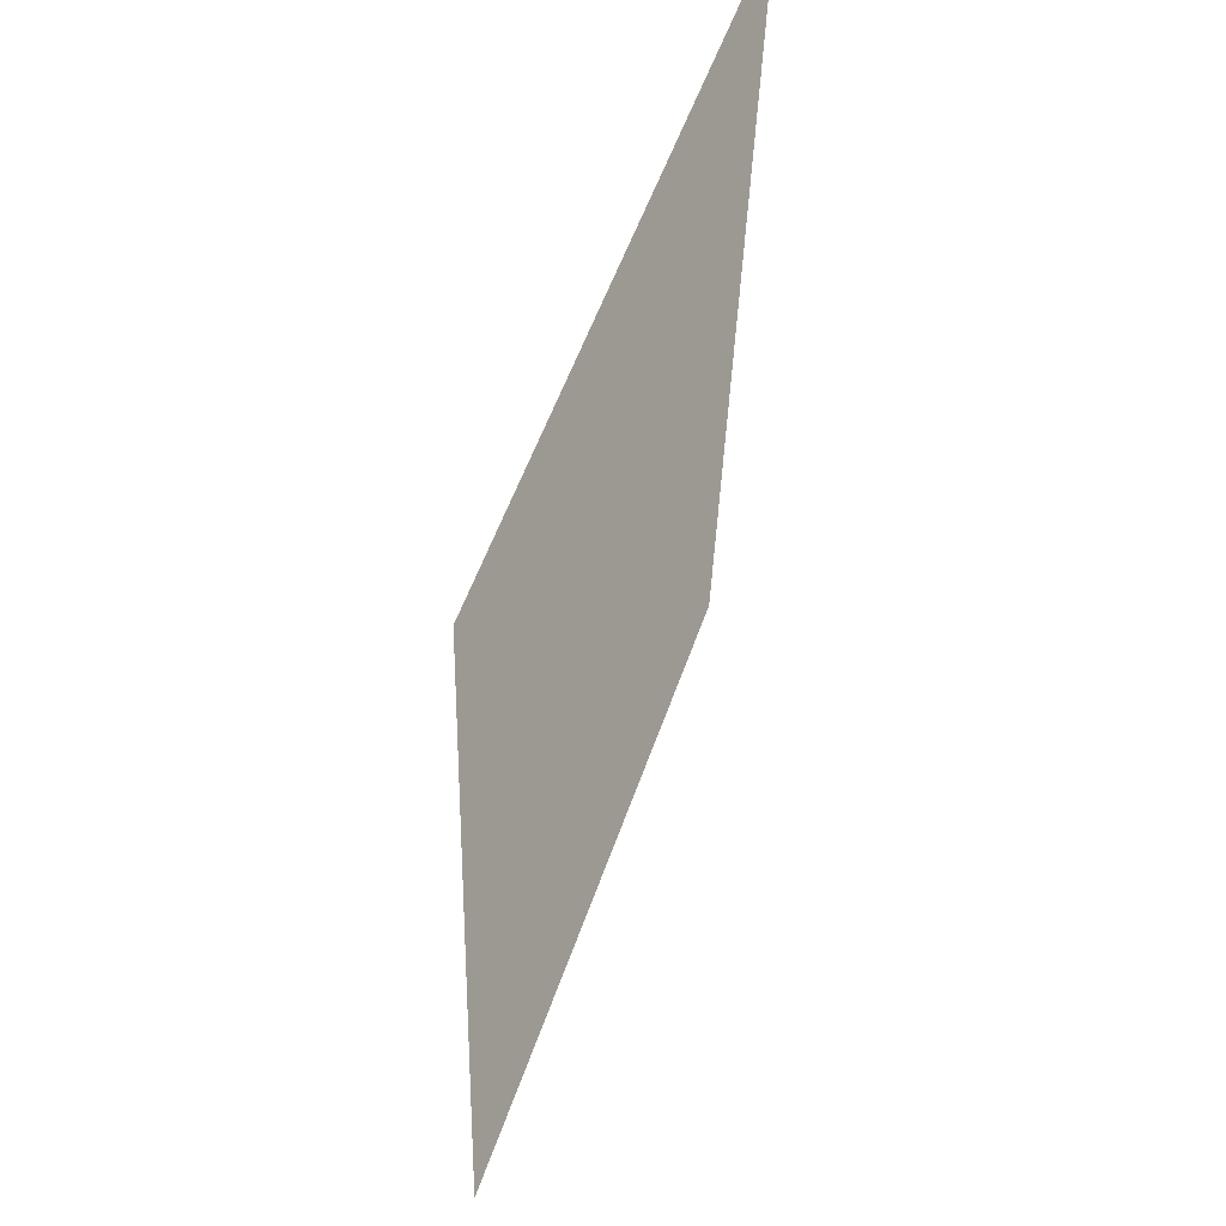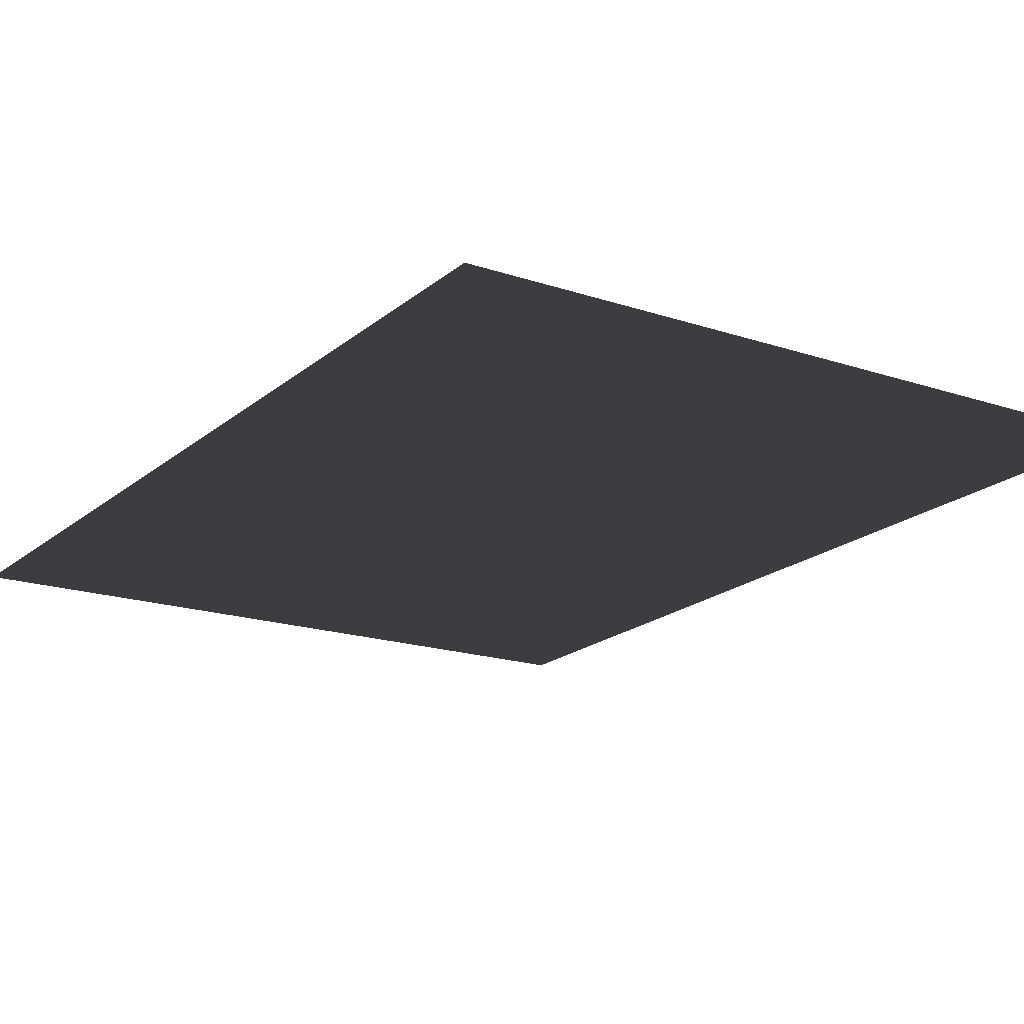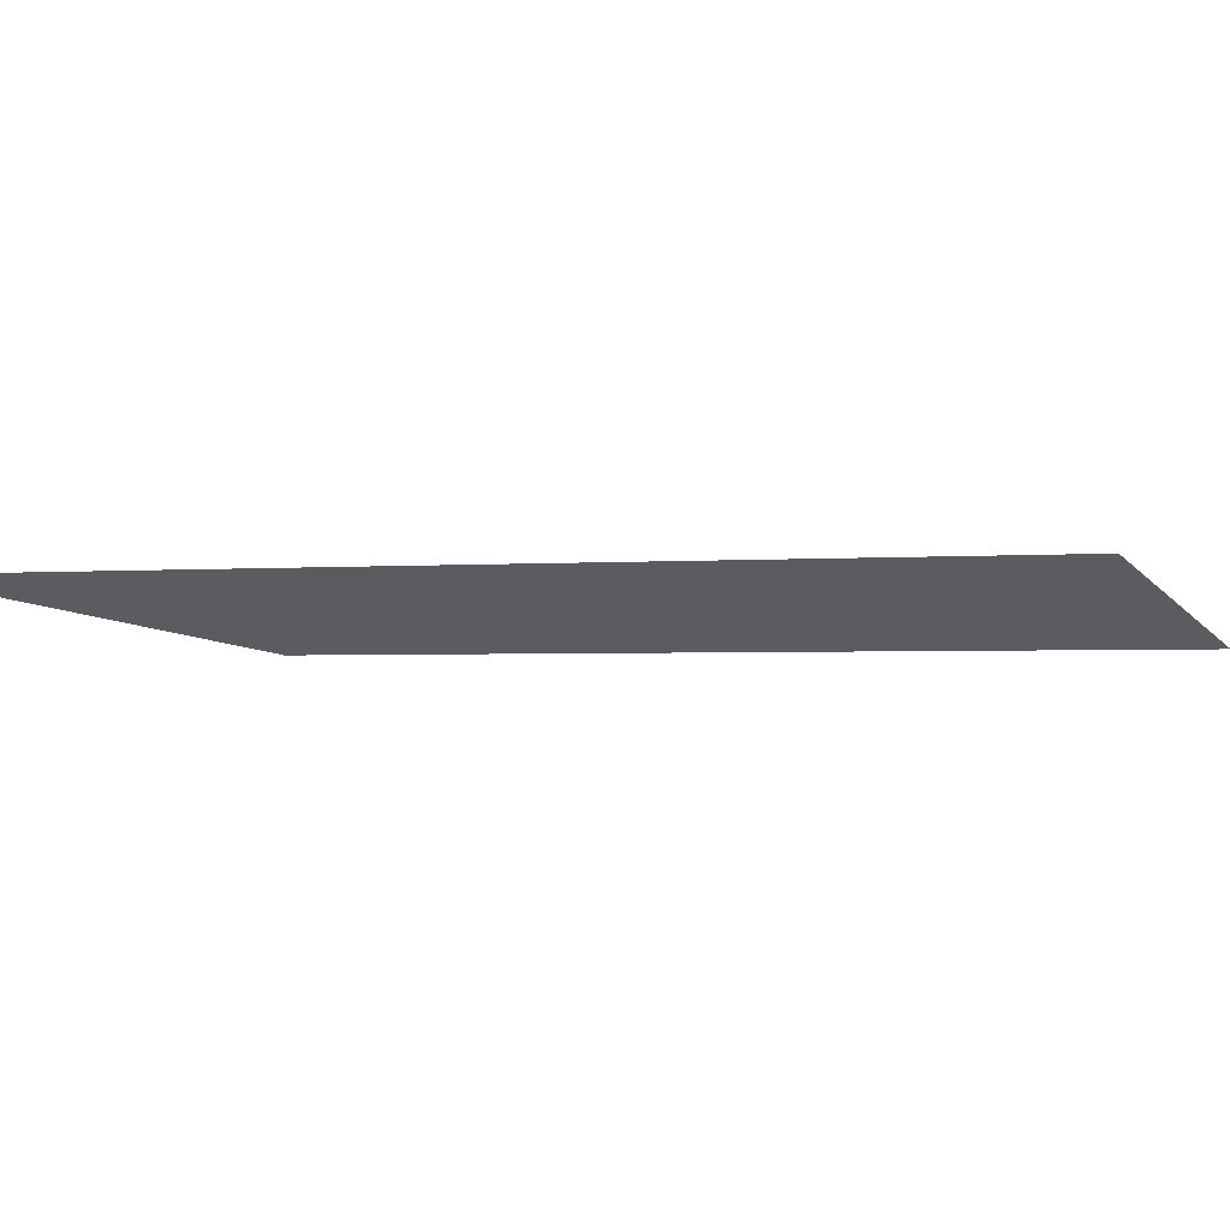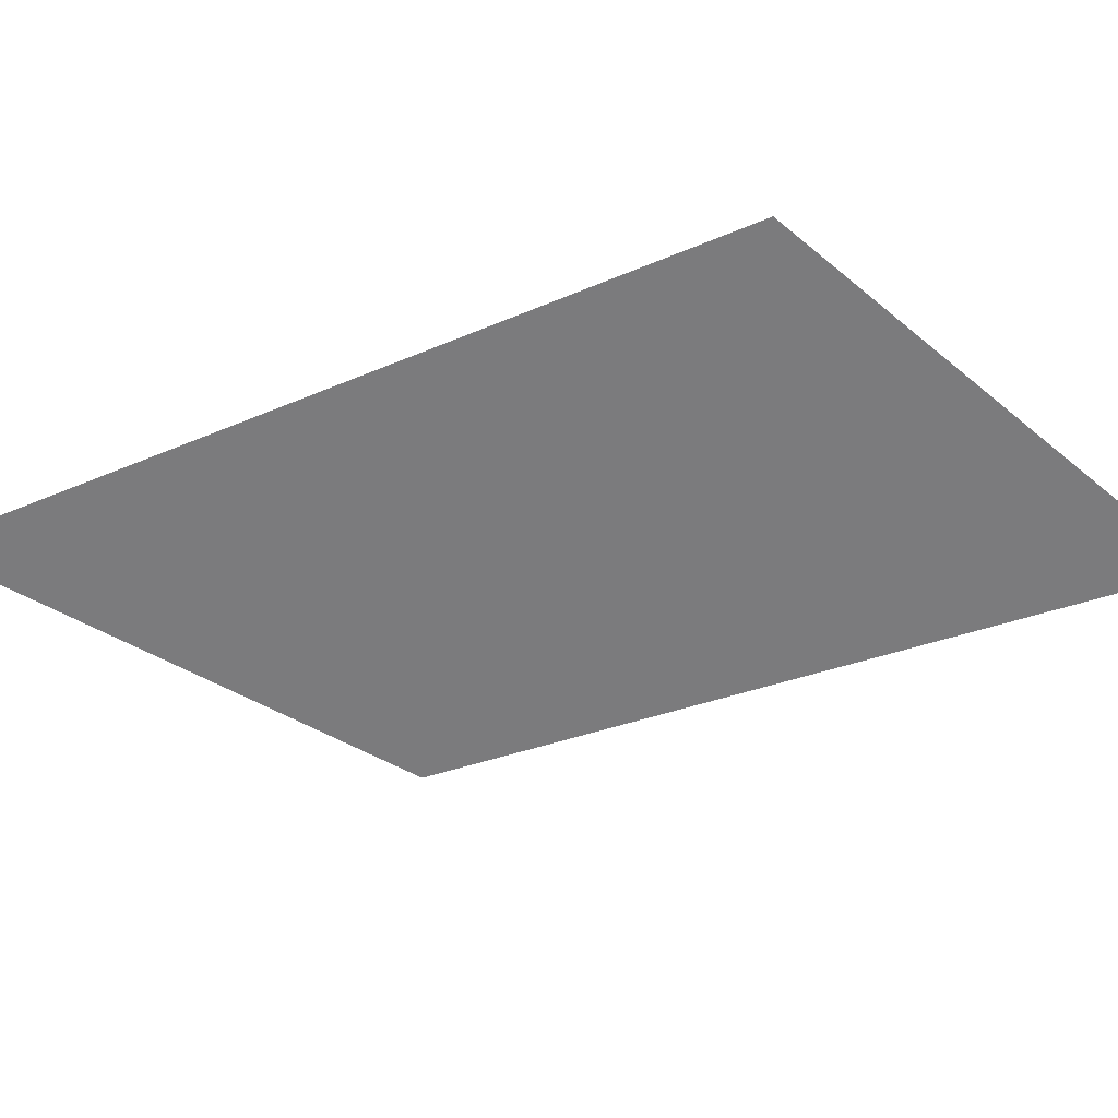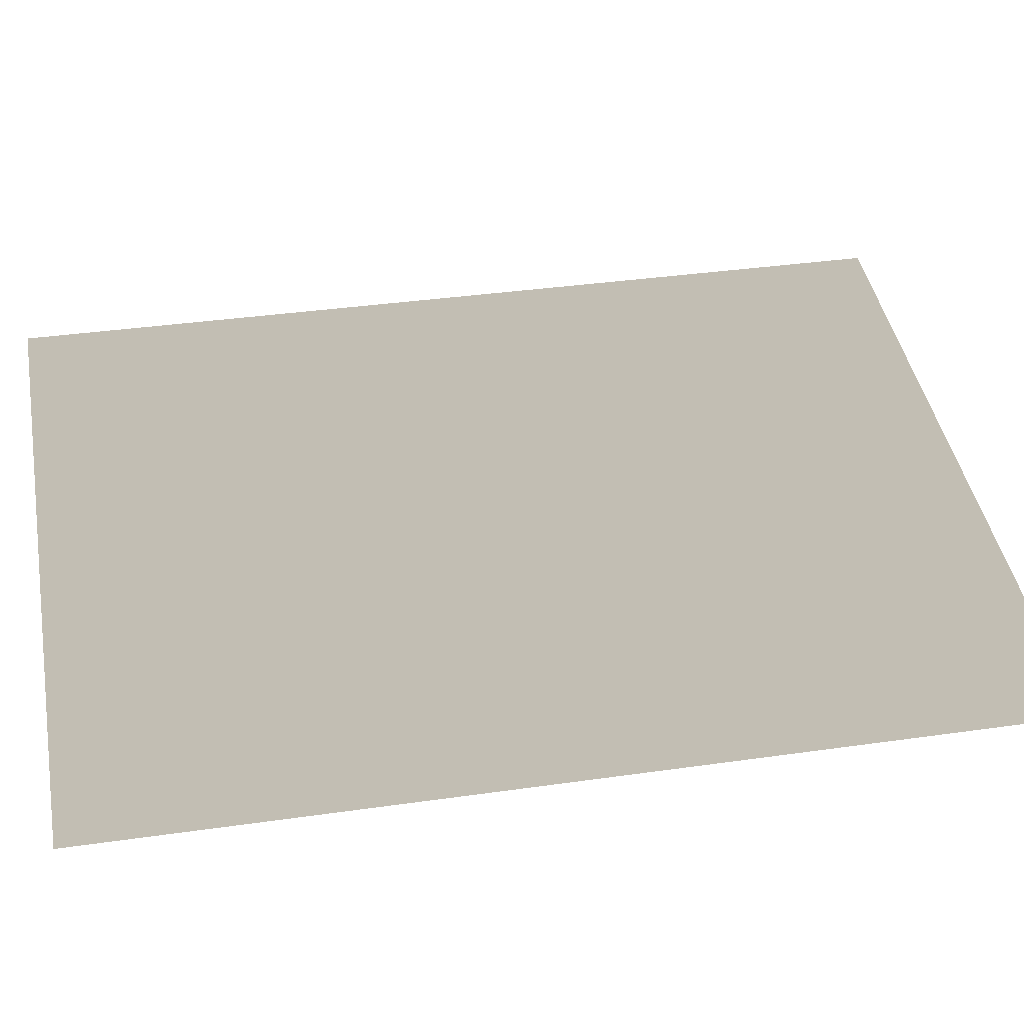
<metadata>
{"format":"obj","ext":"obj","renderer":"f3d","projection":"perspective","resolution":1024,"background":"white","views":[{"elev":56.0,"azim":109.3,"up":"+Z"},{"elev":-18.2,"azim":-35.4,"up":"+Y"},{"elev":-5.6,"azim":106.7,"up":"+Y"},{"elev":-26.2,"azim":126.0,"up":"+Y"},{"elev":43.1,"azim":78.1,"up":"+Y"}]}
</metadata>
<code>
g Plane30
v 19.32 0.661 26.56
v 20.64 -0.3809 -25.56
v -20.64 0.3804 25.56
v -19.32 -0.6614 -26.56
f 3 1 2
f 2 4 3

</code>
